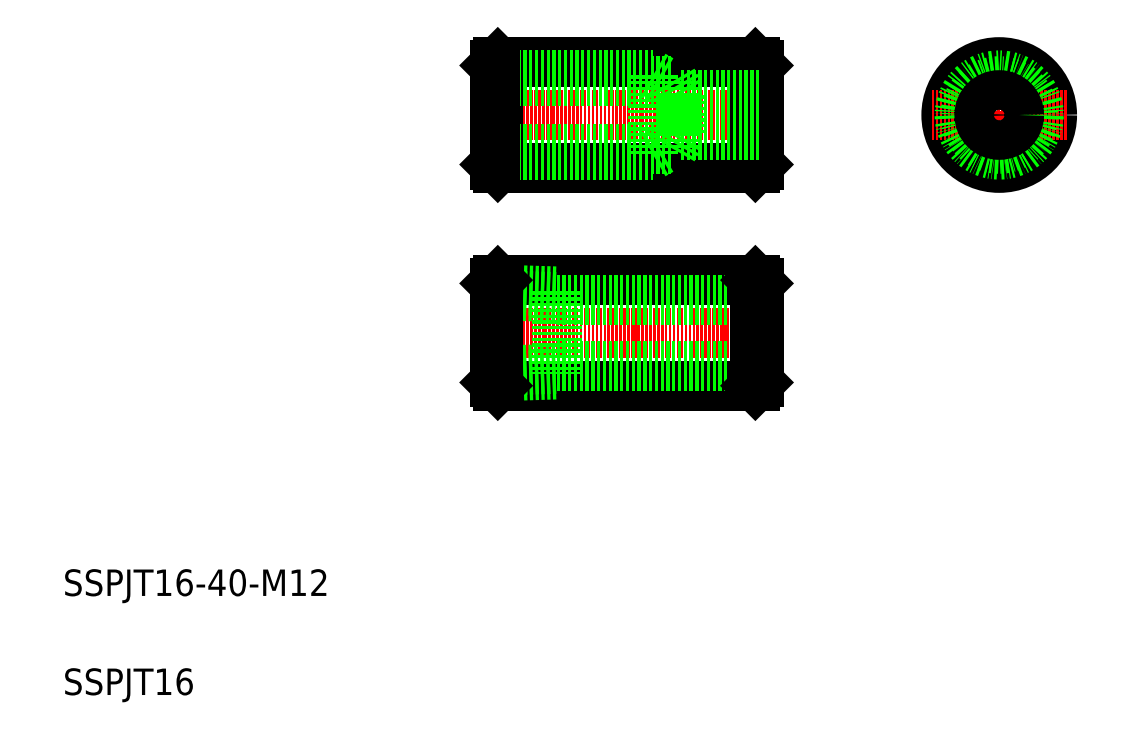
<metadata>
{"format":"dxf","ext":"dxf","renderer":"ezdxf+matplotlib","layout":"modelspace","background":"white","min_lineweight":24,"dpi":150}
</metadata>
<code>
0
SECTION
2
ENTITIES
0
LINE
8
CENTER
10
227.2
20
158.7
30
0
11
273.2
21
158.7
31
0
0
LINE
8
CENTER
10
227.2
20
125.7
30
0
11
273.2
21
125.7
31
0
0
LINE
8
0
10
230.7
20
117.7
30
0
11
269.7
21
117.7
31
0
0
LINE
8
0
10
230.7
20
133.7
30
0
11
269.7
21
133.7
31
0
0
LINE
8
0
10
230.7
20
150.7
30
0
11
269.7
21
150.7
31
0
0
LINE
8
0
10
230.7
20
166.7
30
0
11
269.7
21
166.7
31
0
0
LINE
8
0
10
230.2
20
120
30
0
11
239.6
21
120.3
31
0
0
LINE
8
0
10
230.2
20
119.1
30
0
11
239.6
21
119.4
31
0
0
LINE
8
0
10
230.2
20
131.4
30
0
11
239.6
21
131.2
31
0
0
LINE
8
0
10
230.2
20
132.3
30
0
11
239.6
21
132
31
0
0
TEXT
8
0
10
164.8
20
85.9
30
0
40
4
1
SSPJT16-40-M12
0
TEXT
8
0
10
164.8
20
70.9
30
0
40
4
1
SSPJT16
0
LINE
8
0
10
230.7
20
133.7
30
0
11
230.7
21
117.7
31
0
0
LINE
8
0
10
230.2
20
118.2
30
0
11
230.2
21
133.2
31
0
0
LINE
8
0
10
230.2
20
118.2
30
0
11
230.7
21
117.7
31
0
0
LINE
8
0
10
230.2
20
133.2
30
0
11
230.7
21
133.7
31
0
0
LINE
8
0
10
230.7
20
166.7
30
0
11
230.7
21
150.7
31
0
0
LINE
8
0
10
230.2
20
166.2
30
0
11
230.2
21
151.2
31
0
0
LINE
8
0
10
230.2
20
151.2
30
0
11
230.7
21
150.7
31
0
0
LINE
8
0
10
230.2
20
166.2
30
0
11
230.7
21
166.7
31
0
0
LINE
8
0
10
239.6
20
130.7
30
0
11
270.2
21
130.7
31
0
0
LINE
8
0
10
239.6
20
120.7
30
0
11
270.2
21
120.7
31
0
0
LINE
8
0
10
239.6
20
132
30
0
11
239.6
21
119.4
31
0
0
LINE
8
0
10
269.7
20
133.7
30
0
11
269.7
21
117.7
31
0
0
LINE
8
0
10
270.2
20
133.2
30
0
11
270.2
21
118.2
31
0
0
LINE
8
0
10
270.2
20
118.2
30
0
11
269.7
21
117.7
31
0
0
LINE
8
0
10
270.2
20
133.2
30
0
11
269.7
21
133.7
31
0
0
LINE
8
0
10
269.7
20
166.7
30
0
11
269.7
21
150.7
31
0
0
LINE
8
0
10
270.2
20
166.2
30
0
11
270.2
21
151.2
31
0
0
LINE
8
0
10
269.7
20
150.7
30
0
11
270.2
21
151.2
31
0
0
LINE
8
0
10
240.4
20
166.7
30
0
11
240.4
21
166.7
31
0
0
LINE
8
0
10
250.2
20
166.7
30
0
11
250.2
21
166.7
31
0
0
LINE
8
0
10
270.2
20
166.2
30
0
11
269.7
21
166.7
31
0
0
LINE
8
CENTER
10
306.6
20
168.9
30
0
11
306.6
21
148.5
31
0
0
CIRCLE
8
0
10
306.6
20
158.7
30
0
40
8
0
LINE
8
CENTER
10
296.4
20
158.7
30
0
11
316.8
21
158.7
31
0
0
LINE
8
0
10
257.2
20
163.8
30
0
11
258.4
21
161.7
31
0
0
LINE
8
0
10
257.2
20
153.6
30
0
11
258.4
21
155.7
31
0
0
LINE
8
0
10
230.2
20
153.6
30
0
11
257.2
21
153.6
31
0
0
LINE
8
0
10
230.2
20
163.8
30
0
11
257.2
21
163.8
31
0
0
LINE
8
0
10
230.2
20
164.7
30
0
11
254.2
21
164.7
31
0
0
LINE
8
0
10
230.2
20
152.7
30
0
11
254.2
21
152.7
31
0
0
LINE
8
0
10
257.2
20
163.8
30
0
11
257.2
21
153.6
31
0
0
LINE
8
0
10
254.2
20
164.7
30
0
11
254.2
21
152.7
31
0
0
LINE
8
0
10
254.2
20
152.7
30
0
11
255.7
21
153.6
31
0
0
LINE
8
0
10
254.2
20
164.7
30
0
11
255.7
21
163.8
31
0
0
LINE
8
0
10
230.2
20
164.7
30
0
11
230.2
21
152.7
31
0
0
LINE
8
0
10
258.4
20
161.7
30
0
11
270.2
21
161.7
31
0
0
LINE
8
0
10
258.4
20
155.7
30
0
11
270.2
21
155.7
31
0
0
CIRCLE
8
0
10
306.6
20
158.7
30
0
40
6
0
CIRCLE
8
0
10
306.6
20
158.7
30
0
40
5.125
0
CIRCLE
8
0
10
306.6
20
158.7
30
0
40
3
0
LINE
8
0
10
258.4
20
161.7
30
0
11
258.4
21
155.7
31
0
0
ENDSEC
0
EOF

</code>
